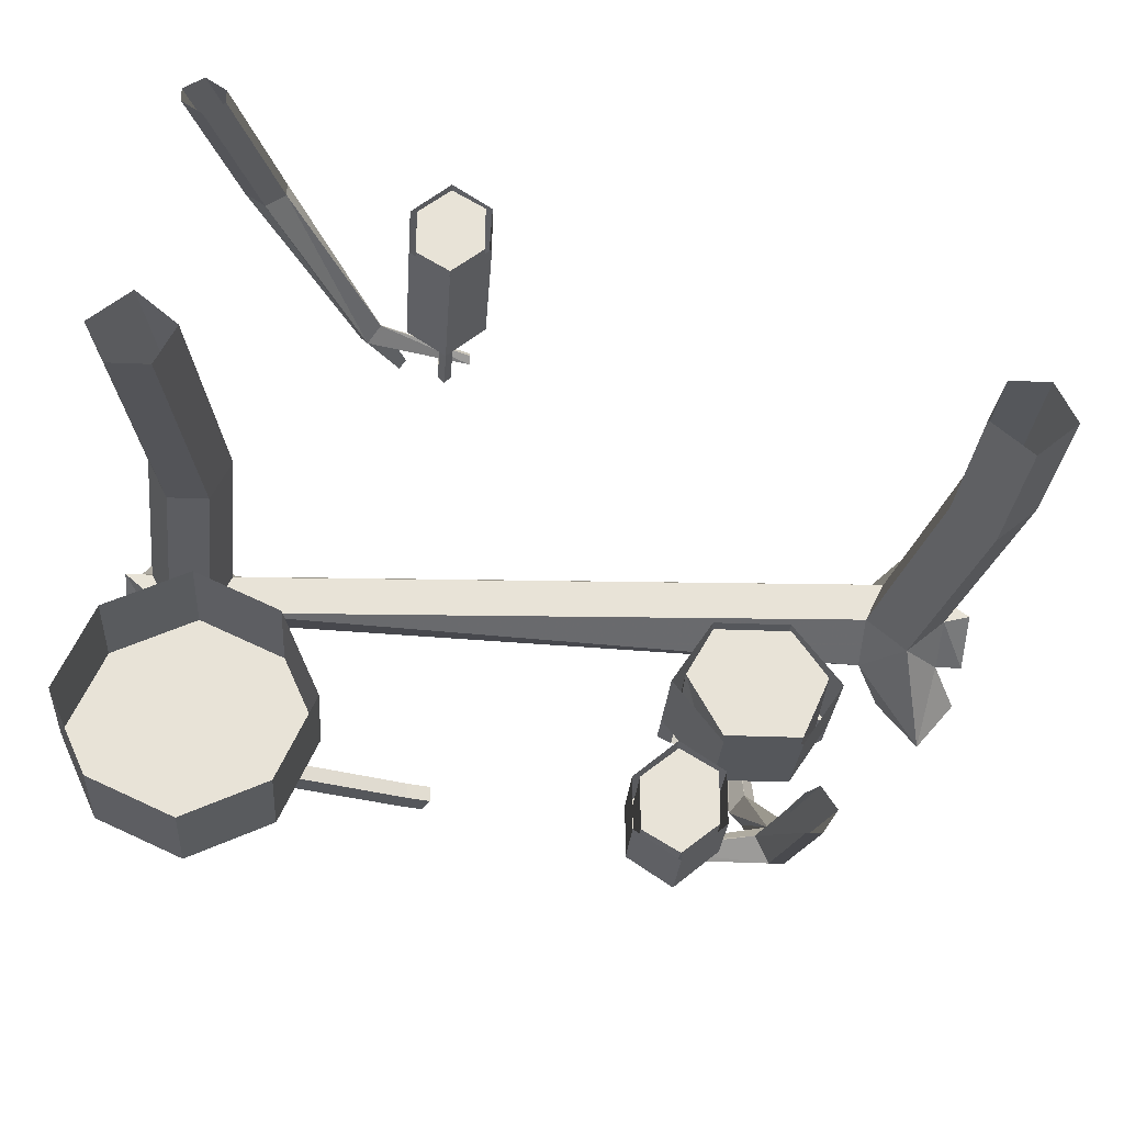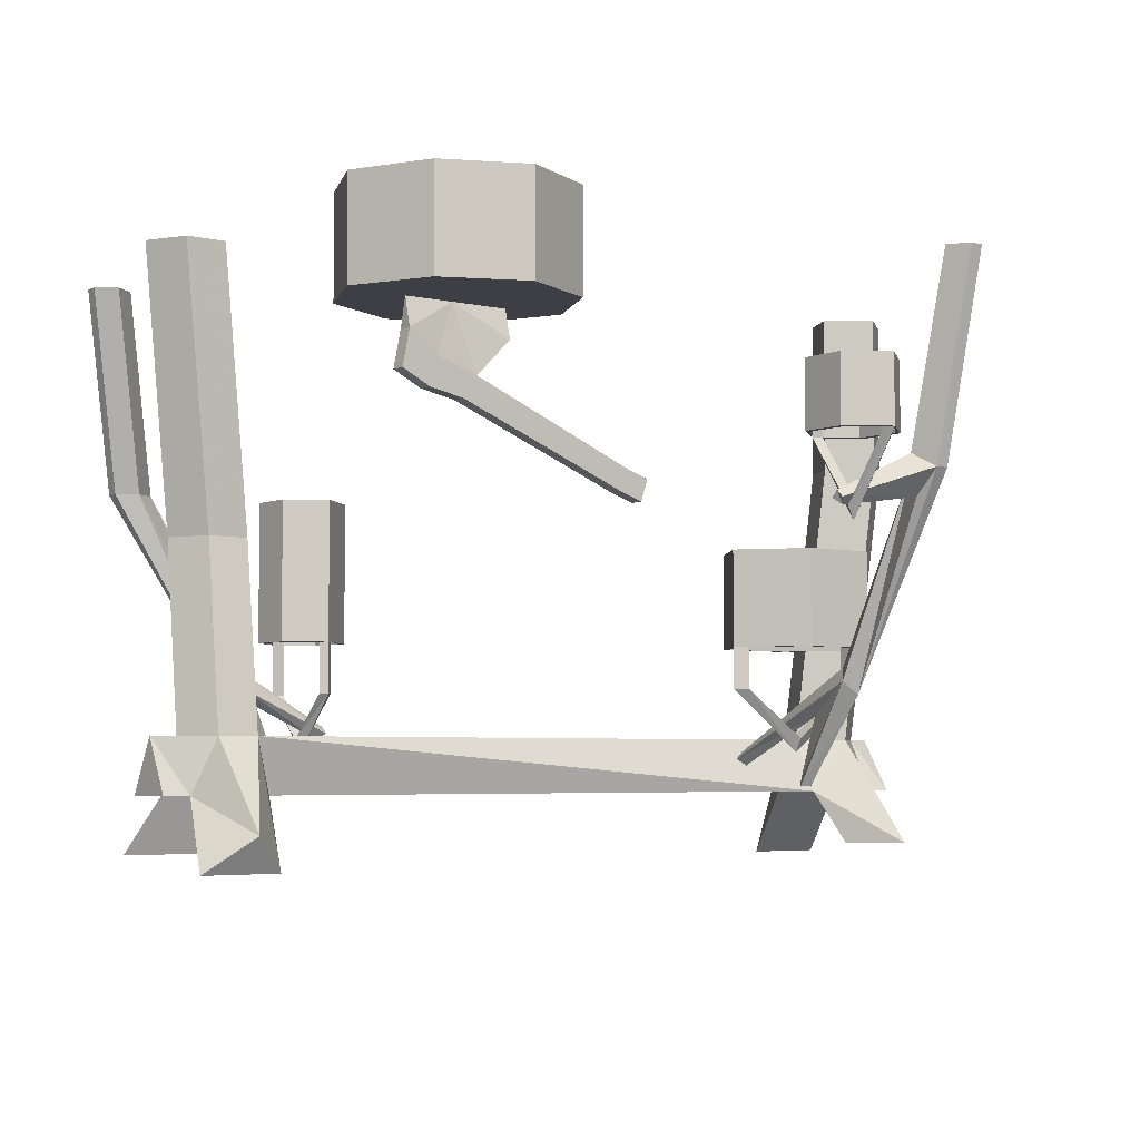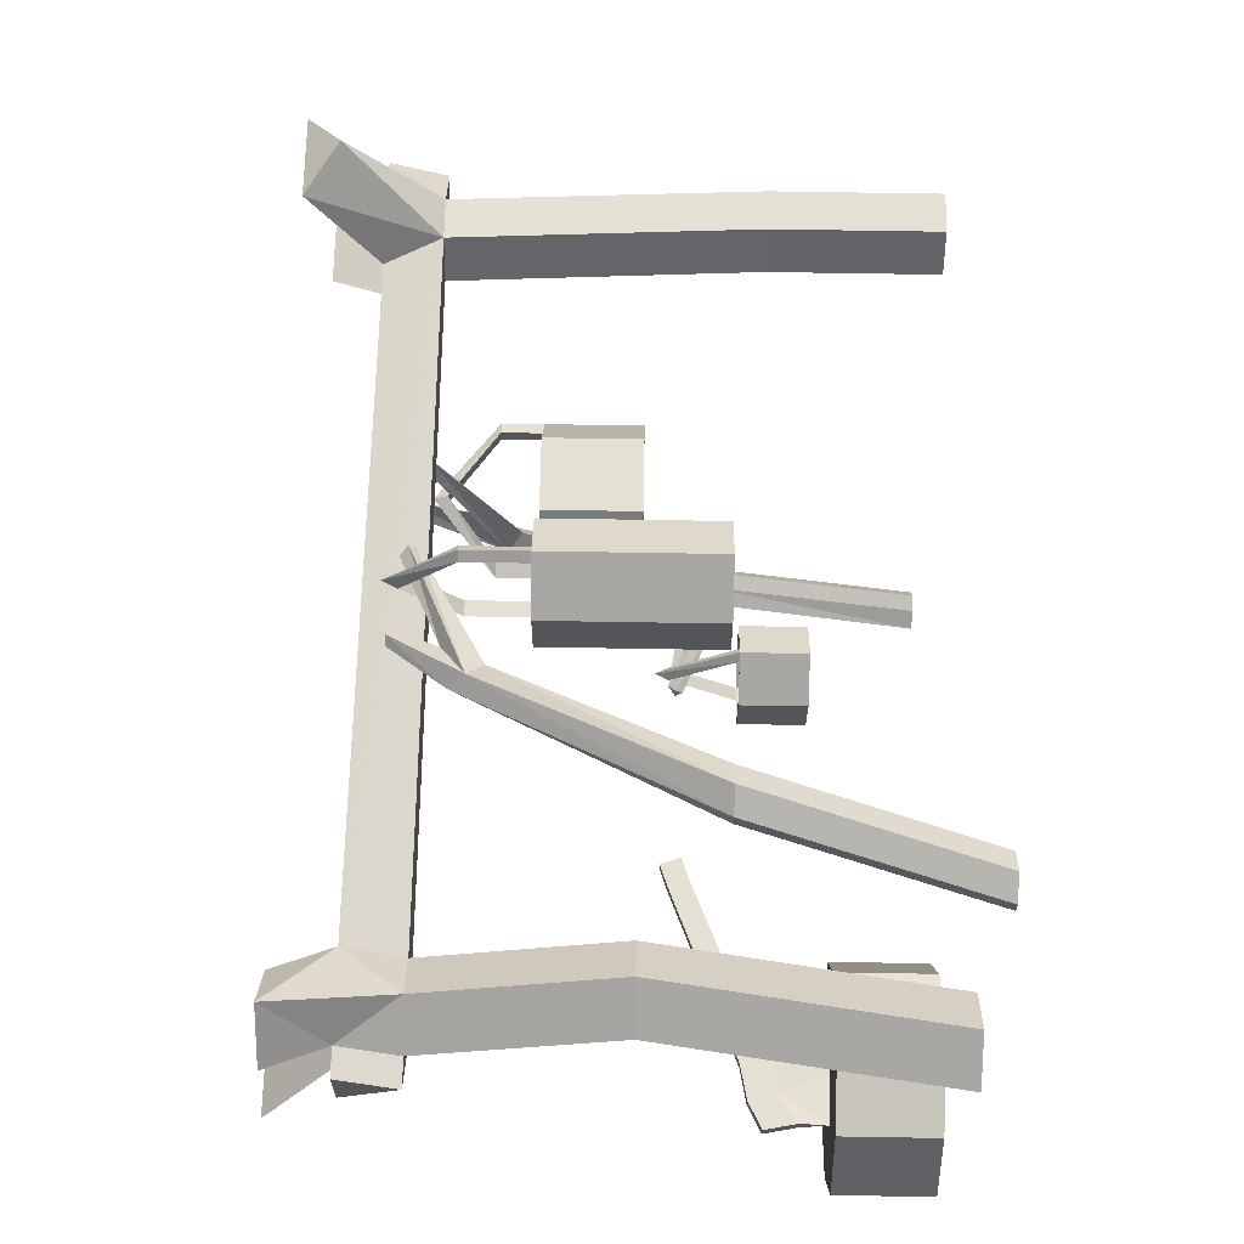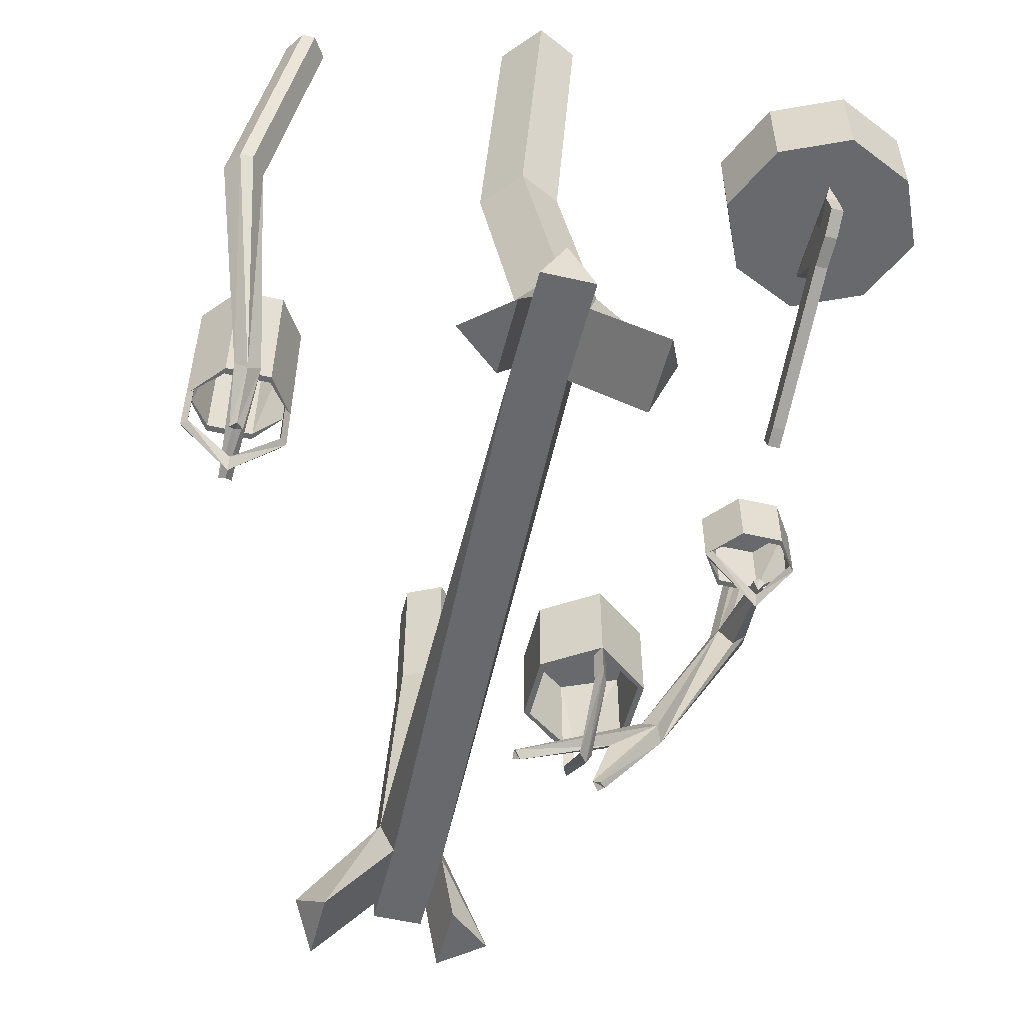
<metadata>
{"format":"obj","ext":"obj","renderer":"f3d","projection":"perspective","resolution":1024,"background":"white","views":[{"elev":-26.5,"azim":176.1,"up":"+Z"},{"elev":-4.4,"azim":142.6,"up":"+Y"},{"elev":65.3,"azim":91.0,"up":"+Z"},{"elev":-52.8,"azim":76.1,"up":"+Y"}]}
</metadata>
<code>
v 0.1328 -0.4062 0.2422
v 0.1328 -0.2344 0.2422
v 0.1797 -0.2344 0.2734
v 0.1797 -0.4062 0.2734
v 0.1719 -0.4062 0.2734
v 0.1406 -0.4062 0.25
v 0.1406 -0.4688 0.25
v 0.1328 -0.4688 0.2422
v 0.125 -0.4062 0.25
v 0.08594 -0.4062 0.2812
v 0.08594 -0.2344 0.2812
v 0.08594 -0.4062 0.3359
v 0.08594 -0.2344 0.3359
v 0.1328 -0.4062 0.3672
v 0.1328 -0.2344 0.3672
v 0.1797 -0.4062 0.3281
v 0.1797 -0.2344 0.3281
v 0.1719 -0.4062 0.3281
v 0.1719 -0.2344 0.3281
v 0.1719 -0.2344 0.2734
v 0.1328 -0.2344 0.25
v 0.125 -0.4688 0.25
v 0.125 -0.5234 0.3047
v 0.1406 -0.5234 0.3047
v 0.1328 -0.5391 0.3047
v 0.09375 -0.4062 0.2812
v 0.09375 -0.4062 0.3359
v 0.125 -0.4062 0.3594
v 0.125 -0.4688 0.3594
v 0.1328 -0.4688 0.3672
v 0.1406 -0.4062 0.3594
v 0.1328 -0.2344 0.3594
v 0.1328 -0.2344 0.3047
v 0.09375 -0.2344 0.2812
v 0.09375 -0.2344 0.3359
v 0.1406 -0.4688 0.3594
v 0.3438 -0.2344 0.375
v 0.3984 0 0.3281
v 0.375 0 0.3125
v 0.3203 -0.2344 0.3594
v 0.2109 -0.4453 0.3047
v 0.2266 -0.4609 0.3203
v 0.3672 -0.2344 0.3594
v 0.4219 0 0.3125
v 0.3672 -0.2344 0.3438
v 0.4219 0 0.2969
v 0.3438 -0.2344 0.3281
v 0.3984 0 0.2812
v 0.3203 -0.2344 0.3438
v 0.375 0 0.2969
v 0.2266 -0.4609 0.2891
v 0.1016 -0.5156 0.2969
v 0.1016 -0.5078 0.3047
v 0.1016 -0.5156 0.3125
v 0.1953 -0.4844 0.3047
v 0.1797 -0.5234 0.3047
v 0.1875 -0.5312 0.3125
v 0.2344 -0.4766 0.3047
v 0.1094 -0.5234 0.3047
v 0.1875 -0.5312 0.2969
v 0.1953 -0.5312 0.3047
v 0.25 -0.1094 -0.375
v 0.25 0 -0.375
v 0.2891 0 -0.4609
v 0.2891 -0.1094 -0.4609
v 0.3125 -0.1094 -0.3672
v 0.2891 -0.1094 -0.2891
v 0.2891 0 -0.2891
v 0.375 -0.1094 -0.25
v 0.375 0 -0.25
v 0.4609 -0.1094 -0.2891
v 0.4609 0 -0.2891
v 0.5 -0.1094 -0.375
v 0.5 0 -0.375
v 0.4609 -0.1094 -0.4609
v 0.4609 0 -0.4609
v 0.375 -0.1094 -0.5
v 0.375 0 -0.5
v 0.3984 -0.1641 -0.3594
v 0.4297 -0.1406 -0.3594
v 0.4297 -0.1094 -0.3672
v 0.375 -0.1094 -0.3672
v 0.3125 -0.1406 -0.3594
v 0.3516 -0.1797 -0.3594
v 0.3672 -0.2031 -0.3594
v 0.4062 -0.1953 -0.3594
v 0.4375 -0.1797 -0.3594
v 0.4375 -0.1797 -0.375
v 0.4297 -0.1406 -0.375
v 0.3125 -0.1406 -0.375
v 0.3516 -0.1797 -0.375
v 0.1641 -0.2578 -0.3594
v 0.1719 -0.2812 -0.3594
v 0.1719 -0.2812 -0.375
v 0.3672 -0.2031 -0.375
v 0.4062 -0.1953 -0.375
v 0.3984 -0.1641 -0.375
v 0.1406 -0.2656 -0.3594
v 0.1484 -0.2891 -0.3594
v 0.1484 -0.2891 -0.375
v 0.1641 -0.2578 -0.375
v 0.1406 -0.2656 -0.375
v -0.2188 -0.2344 -0.3984
v -0.2188 0 -0.4531
v -0.2344 0 -0.4766
v -0.2344 -0.2344 -0.4219
v -0.2266 -0.4609 -0.3047
v -0.2109 -0.4453 -0.2891
v -0.2031 -0.2344 -0.4062
v -0.2031 0 -0.4609
v -0.2188 0 -0.5
v -0.2188 -0.2344 -0.4453
v -0.2109 -0.4766 -0.3125
v -0.2109 -0.5781 -0.2344
v -0.2188 -0.5781 -0.2266
v -0.2109 -0.5 -0.2422
v -0.2109 -0.5547 -0.125
v -0.2188 -0.5469 -0.1172
v -0.2109 -0.5391 -0.1172
v -0.1953 -0.4609 -0.3047
v -0.1953 -0.2656 -0.4219
v -0.08594 -0.2812 -0.4219
v -0.07812 -0.2734 -0.4141
v -0.1875 -0.2188 -0.4219
v -0.1875 0 -0.4766
v -0.2031 0 -0.5
v -0.2031 -0.2344 -0.4453
v -0.07812 -0.2734 -0.4297
v -0.07812 -0.2656 -0.4219
v -0.2031 -0.5469 -0.1172
v -0.2109 -0.5703 -0.2188
v -0.2031 -0.5781 -0.2266
v -0.1172 -0.4219 -0.2109
v -0.1172 -0.3125 -0.2109
v -0.1641 -0.3125 -0.1406
v -0.1641 -0.4219 -0.1406
v -0.1641 -0.4219 -0.1484
v -0.1328 -0.4219 -0.2031
v -0.1328 -0.4688 -0.2031
v -0.1172 -0.4688 -0.2109
v -0.1328 -0.4219 -0.2188
v -0.1719 -0.4219 -0.2812
v -0.1719 -0.3125 -0.2812
v -0.2578 -0.4219 -0.2812
v -0.2578 -0.3125 -0.2812
v -0.3047 -0.4219 -0.2109
v -0.3047 -0.3125 -0.2109
v -0.25 -0.4219 -0.1406
v -0.25 -0.3125 -0.1406
v -0.1328 -0.4688 -0.2188
v -0.2109 -0.5234 -0.2188
v -0.2109 -0.5234 -0.2031
v -0.2109 -0.5391 -0.2109
v -0.3047 -0.4688 -0.2109
v -0.2891 -0.4688 -0.2188
v -0.2891 -0.4688 -0.2031
v -0.2891 -0.4219 -0.2031
v -0.2891 -0.4219 -0.2188
v -0.2891 -0.3125 -0.2031
v -0.25 -0.4219 -0.1484
v -0.25 -0.3125 -0.1484
v -0.1641 -0.3125 -0.1484
v -0.1328 -0.3125 -0.2031
v -0.1719 -0.4219 -0.2734
v -0.2578 -0.4219 -0.2734
v -0.2578 -0.3125 -0.2734
v -0.2109 -0.3125 -0.2031
v -0.1719 -0.3125 -0.2734
v -0.1016 -0.2031 -0.4844
v -0.1016 -0.125 -0.4844
v -0.05469 -0.125 -0.4531
v -0.05469 -0.2031 -0.4531
v -0.0625 -0.2031 -0.4531
v -0.09375 -0.2031 -0.4766
v -0.09375 -0.2812 -0.4219
v -0.1016 -0.2969 -0.4219
v -0.1094 -0.2031 -0.4766
v -0.1484 -0.2031 -0.4453
v -0.1484 -0.125 -0.4453
v -0.1484 -0.2031 -0.3906
v -0.1484 -0.125 -0.3906
v -0.1016 -0.2031 -0.3594
v -0.1016 -0.125 -0.3594
v -0.05469 -0.2031 -0.3984
v -0.05469 -0.125 -0.3984
v -0.0625 -0.2031 -0.3984
v -0.0625 -0.125 -0.3984
v -0.0625 -0.125 -0.4531
v -0.1016 -0.125 -0.4766
v -0.1094 -0.2812 -0.4219
v -0.1094 -0.2031 -0.3672
v -0.09375 -0.2031 -0.3672
v -0.1406 -0.2031 -0.4453
v -0.1406 -0.2031 -0.3906
v -0.1406 -0.125 -0.4453
v -0.1406 -0.125 -0.3906
v -0.1016 -0.125 -0.3672
v -0.1016 -0.125 -0.4219
v -0.4531 -0.1875 -0.09375
v -0.4531 0 -0.09375
v -0.4062 0 -0.05469
v -0.4062 -0.1875 -0.05469
v -0.375 -0.5234 -0.03125
v -0.4219 -0.5234 -0.07031
v -0.5 -0.1875 -0.05469
v -0.5 0 -0.05469
v -0.4766 -0.1875 -0.007812
v -0.4766 0 -0.007812
v -0.4297 -0.1875 -0.007812
v -0.4297 0 -0.007812
v -0.4453 -0.5234 0.01562
v -0.4531 -0.625 0.1094
v -0.3984 -0.5234 0.01562
v -0.4688 -0.5234 -0.03125
v -0.5 -0.5234 -0.02344
v -0.5 -0.5859 0
v -0.4688 -0.5859 0
v -0.5 -0.6641 0.07812
v -0.4062 -0.6641 0.07812
v -0.375 -0.5859 0
v 0.375 -0.5859 0.03125
v 0.375 -0.5234 0
v -0.5 -0.6484 -0.08594
v -0.4531 -0.6484 -0.1406
v -0.4062 -0.6484 -0.08594
v -0.375 -0.5859 -0.0625
v -0.4688 -0.5859 -0.0625
v -0.5 -0.5859 -0.0625
v 0.3984 -0.5234 -0.04688
v 0.375 -0.5859 -0.03125
v 0.4688 -0.5859 -0.03125
v 0.4688 -0.5859 0.03125
v 0.5 -0.6484 0.05469
v 0.4062 -0.6484 0.05469
v 0.4531 -0.6484 0.1094
v 0.4219 -0.5234 0.03906
v 0.4141 -0.3125 0.07812
v 0.3672 -0.3125 0.03906
v 0.4531 0 0.0625
v 0.4062 0 0.02344
v 0.4297 0 -0.02344
v 0.3906 -0.3125 -0.007812
v 0.4453 -0.5234 -0.04688
v 0.4453 -0.625 -0.1328
v 0.4062 -0.6641 -0.1094
v 0.5 -0.6641 -0.1094
v 0.5 -0.5234 0
v 0.5 -0.5859 -0.03125
v 0.5 -0.5859 0.03125
v 0.4688 -0.5234 0
v 0.4766 0 -0.02344
v 0.4375 -0.3125 -0.007812
v 0.5 0 0.02344
v 0.4609 -0.3125 0.03906
f 1 2 3
f 1 3 4
f 1 4 5
f 1 5 6
f 1 9 10
f 1 10 2
f 2 10 11
f 11 10 12
f 11 12 13
f 13 12 14
f 13 14 15
f 15 14 16
f 15 16 17
f 17 16 4
f 17 4 3
f 4 16 18
f 4 18 5
f 5 18 19
f 5 19 20
f 5 20 6
f 6 20 21
f 6 21 9
f 12 10 26
f 12 26 27
f 12 27 14
f 14 27 28
f 14 31 16
f 16 31 18
f 18 31 32
f 18 32 19
f 19 32 33
f 19 33 20
f 20 33 21
f 21 33 34
f 21 34 26
f 21 26 9
f 9 26 10
f 27 26 34
f 27 34 35
f 27 35 28
f 28 35 32
f 28 32 31
f 34 33 35
f 35 33 32
f 56 60 61
f 56 61 57
f 133 134 135
f 133 135 136
f 133 136 137
f 133 137 138
f 133 141 142
f 133 142 134
f 134 142 143
f 143 142 144
f 143 144 145
f 145 144 146
f 145 146 147
f 147 146 148
f 147 148 149
f 149 148 136
f 149 136 135
f 157 158 159
f 157 159 160
f 157 160 148
f 157 148 146
f 136 148 160
f 136 160 137
f 137 160 161
f 137 161 162
f 137 162 138
f 138 162 163
f 138 163 141
f 141 163 164
f 141 164 142
f 142 164 144
f 144 164 165
f 144 165 146
f 146 165 158
f 158 165 166
f 158 166 159
f 159 166 167
f 159 167 161
f 159 161 160
f 165 164 168
f 165 168 166
f 166 168 167
f 167 168 163
f 167 163 162
f 167 162 161
f 164 163 168
f 169 170 171
f 169 171 172
f 169 172 173
f 169 173 174
f 169 177 178
f 169 178 170
f 170 178 179
f 179 178 180
f 179 180 181
f 181 180 182
f 181 182 183
f 183 182 184
f 183 184 185
f 185 184 172
f 185 172 171
f 172 184 186
f 172 186 173
f 173 186 187
f 173 187 188
f 173 188 174
f 174 188 189
f 174 189 177
f 180 178 193
f 180 193 194
f 180 194 182
f 182 194 191
f 194 193 195
f 194 195 196
f 194 196 191
f 191 196 197
f 191 197 192
f 192 197 186
f 192 186 184
f 192 184 182
f 187 198 188
f 188 198 189
f 189 198 195
f 189 195 193
f 189 193 177
f 177 193 178
f 195 198 196
f 196 198 197
f 197 198 187
f 197 187 186
f 1 6 7
f 1 7 8
f 1 8 9
f 6 9 22
f 6 22 7
f 7 22 23
f 7 23 24
f 7 24 8
f 8 24 25
f 8 25 22
f 8 22 9
f 14 28 29
f 14 29 30
f 14 30 31
f 28 31 36
f 28 36 29
f 29 36 24
f 29 24 23
f 29 23 30
f 30 23 25
f 30 25 36
f 30 36 31
f 36 25 24
f 25 23 22
f 79 80 81
f 79 81 82
f 79 82 83
f 79 83 84
f 79 84 85
f 79 85 86
f 79 86 80
f 80 86 87
f 81 89 82
f 83 90 84
f 84 90 91
f 85 95 86
f 86 95 96
f 86 96 87
f 87 96 88
f 88 96 97
f 88 97 89
f 89 97 82
f 82 97 91
f 82 91 90
f 93 92 98
f 93 98 99
f 93 99 100
f 93 100 94
f 94 100 101
f 95 91 96
f 96 91 97
f 100 102 101
f 101 102 98
f 101 98 92
f 133 138 139
f 133 139 140
f 133 140 141
f 138 141 150
f 138 150 139
f 139 150 151
f 139 151 152
f 139 152 140
f 140 152 153
f 140 153 150
f 140 150 141
f 150 153 151
f 151 153 154
f 151 154 155
f 151 155 152
f 152 155 156
f 152 156 153
f 153 156 154
f 154 156 157
f 154 157 146
f 154 146 155
f 155 146 158
f 155 158 156
f 156 158 157
f 169 174 175
f 169 175 176
f 169 176 177
f 174 177 190
f 174 190 175
f 175 190 191
f 175 191 192
f 175 192 176
f 176 192 182
f 176 182 190
f 176 190 177
f 182 191 190
f 37 38 39
f 37 39 40
f 37 40 41
f 37 41 42
f 37 42 43
f 37 43 38
f 38 43 44
f 44 43 45
f 44 45 46
f 46 45 47
f 46 47 48
f 48 47 49
f 48 49 50
f 50 49 40
f 50 40 39
f 49 41 40
f 41 49 51
f 41 51 52
f 41 52 53
f 41 53 42
f 42 53 54
f 42 54 55
f 42 55 56
f 42 56 57
f 42 57 58
f 42 58 43
f 43 58 45
f 45 58 47
f 47 58 51
f 47 51 49
f 59 54 53
f 59 53 52
f 59 52 51
f 59 51 55
f 59 55 54
f 55 51 60
f 55 60 56
f 57 61 58
f 58 61 51
f 51 61 60
f 62 65 66
f 62 66 67
f 80 87 88
f 80 88 89
f 80 89 81
f 81 82 77
f 81 77 75
f 81 75 73
f 81 73 71
f 81 71 82
f 82 71 69
f 82 69 66
f 84 91 92
f 84 92 85
f 85 92 93
f 85 93 94
f 85 94 95
f 82 66 65
f 82 65 77
f 94 101 91
f 94 91 95
f 101 92 91
f 102 100 99
f 102 99 98
f 69 67 66
f 103 104 105
f 103 105 106
f 103 106 107
f 103 107 108
f 103 108 109
f 103 109 110
f 103 110 104
f 106 105 111
f 106 111 112
f 106 112 113
f 106 113 107
f 107 113 114
f 107 114 115
f 107 115 116
f 107 116 117
f 107 117 118
f 107 118 108
f 108 118 119
f 108 119 120
f 108 120 109
f 109 120 113
f 109 113 121
f 109 121 122
f 109 122 123
f 109 123 124
f 109 124 125
f 109 125 110
f 112 111 126
f 112 126 127
f 112 127 113
f 113 127 121
f 121 127 128
f 121 128 122
f 122 128 129
f 122 129 123
f 123 129 124
f 124 129 127
f 124 127 126
f 124 126 125
f 117 130 119
f 117 119 118
f 120 116 131
f 120 131 132
f 120 132 113
f 113 132 114
f 114 132 131
f 114 131 115
f 115 131 116
f 120 119 130
f 120 130 116
f 116 130 117
f 127 129 128
f 62 63 64
f 62 64 65
f 62 67 63
f 63 67 68
f 68 67 69
f 68 69 70
f 70 69 71
f 70 71 72
f 72 71 73
f 72 73 74
f 74 73 75
f 74 75 76
f 76 75 77
f 76 77 78
f 78 77 65
f 78 65 64
f 199 200 201
f 199 201 202
f 199 202 203
f 199 203 204
f 199 204 205
f 199 205 200
f 200 205 206
f 206 205 207
f 206 207 208
f 208 207 209
f 208 209 210
f 210 209 202
f 210 202 201
f 211 212 213
f 211 213 209
f 211 209 207
f 211 207 214
f 211 217 212
f 212 217 218
f 212 219 213
f 213 219 220
f 213 220 221
f 213 221 222
f 213 222 203
f 213 203 202
f 213 202 209
f 204 214 205
f 205 214 207
f 223 225 226
f 223 226 227
f 223 227 224
f 224 227 204
f 224 204 226
f 224 226 225
f 227 214 204
f 219 218 217
f 219 217 220
f 203 226 204
f 226 203 229
f 226 229 230
f 221 232 233
f 221 233 234
f 221 234 235
f 221 235 236
f 221 236 222
f 222 236 237
f 222 237 238
f 222 238 229
f 222 229 203
f 237 239 240
f 237 240 238
f 238 240 241
f 238 241 242
f 238 242 229
f 229 242 243
f 229 243 244
f 229 244 245
f 229 245 230
f 230 245 231
f 231 245 246
f 231 246 244
f 231 244 243
f 232 250 236
f 232 236 235
f 232 235 233
f 242 241 251
f 242 251 252
f 242 252 243
f 243 252 250
f 252 251 253
f 252 253 254
f 252 254 250
f 250 254 236
f 236 254 237
f 237 254 239
f 239 254 253
f 82 66 83
f 83 66 90
f 82 90 66
f 211 214 215
f 211 215 216
f 211 216 217
f 212 218 219
f 223 224 225
f 226 220 217
f 226 217 227
f 227 217 216
f 227 216 228
f 227 228 214
f 226 230 220
f 220 230 221
f 221 230 231
f 221 231 232
f 215 228 216
f 228 215 214
f 231 243 247
f 231 247 248
f 231 248 232
f 232 248 249
f 232 249 250
f 233 235 234
f 243 250 247
f 247 250 249
f 247 249 248
f 245 244 246

</code>
